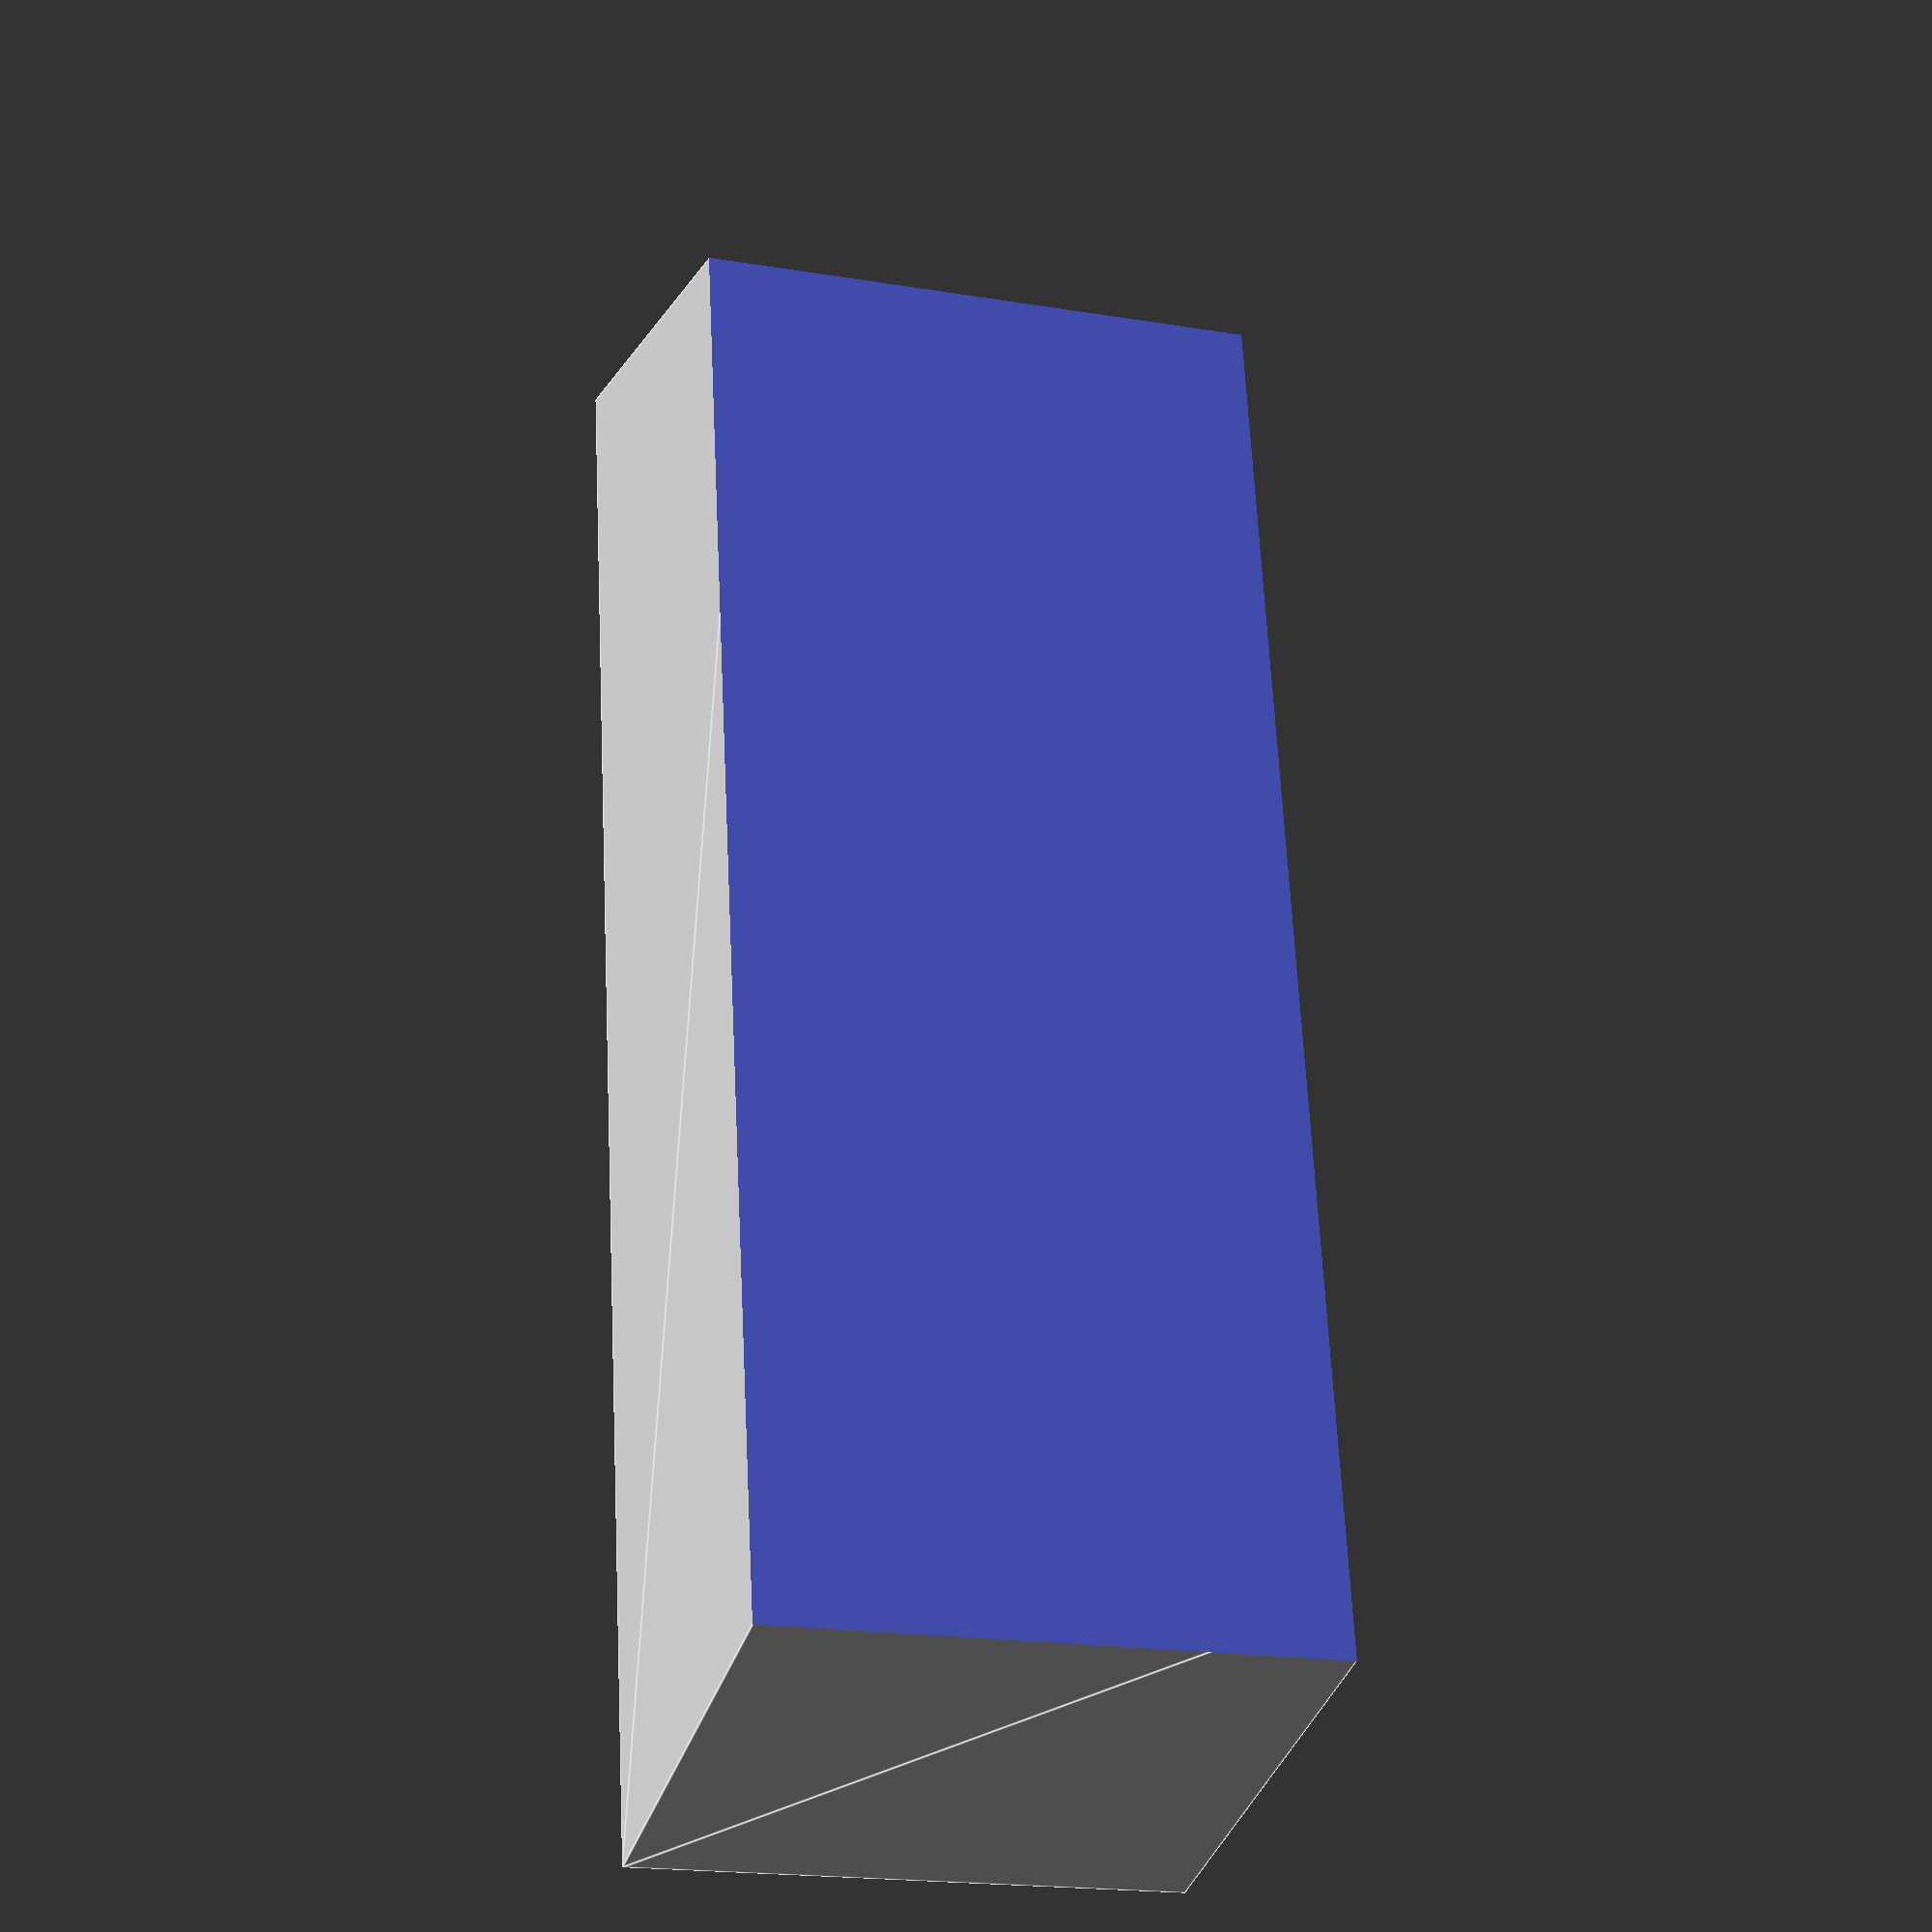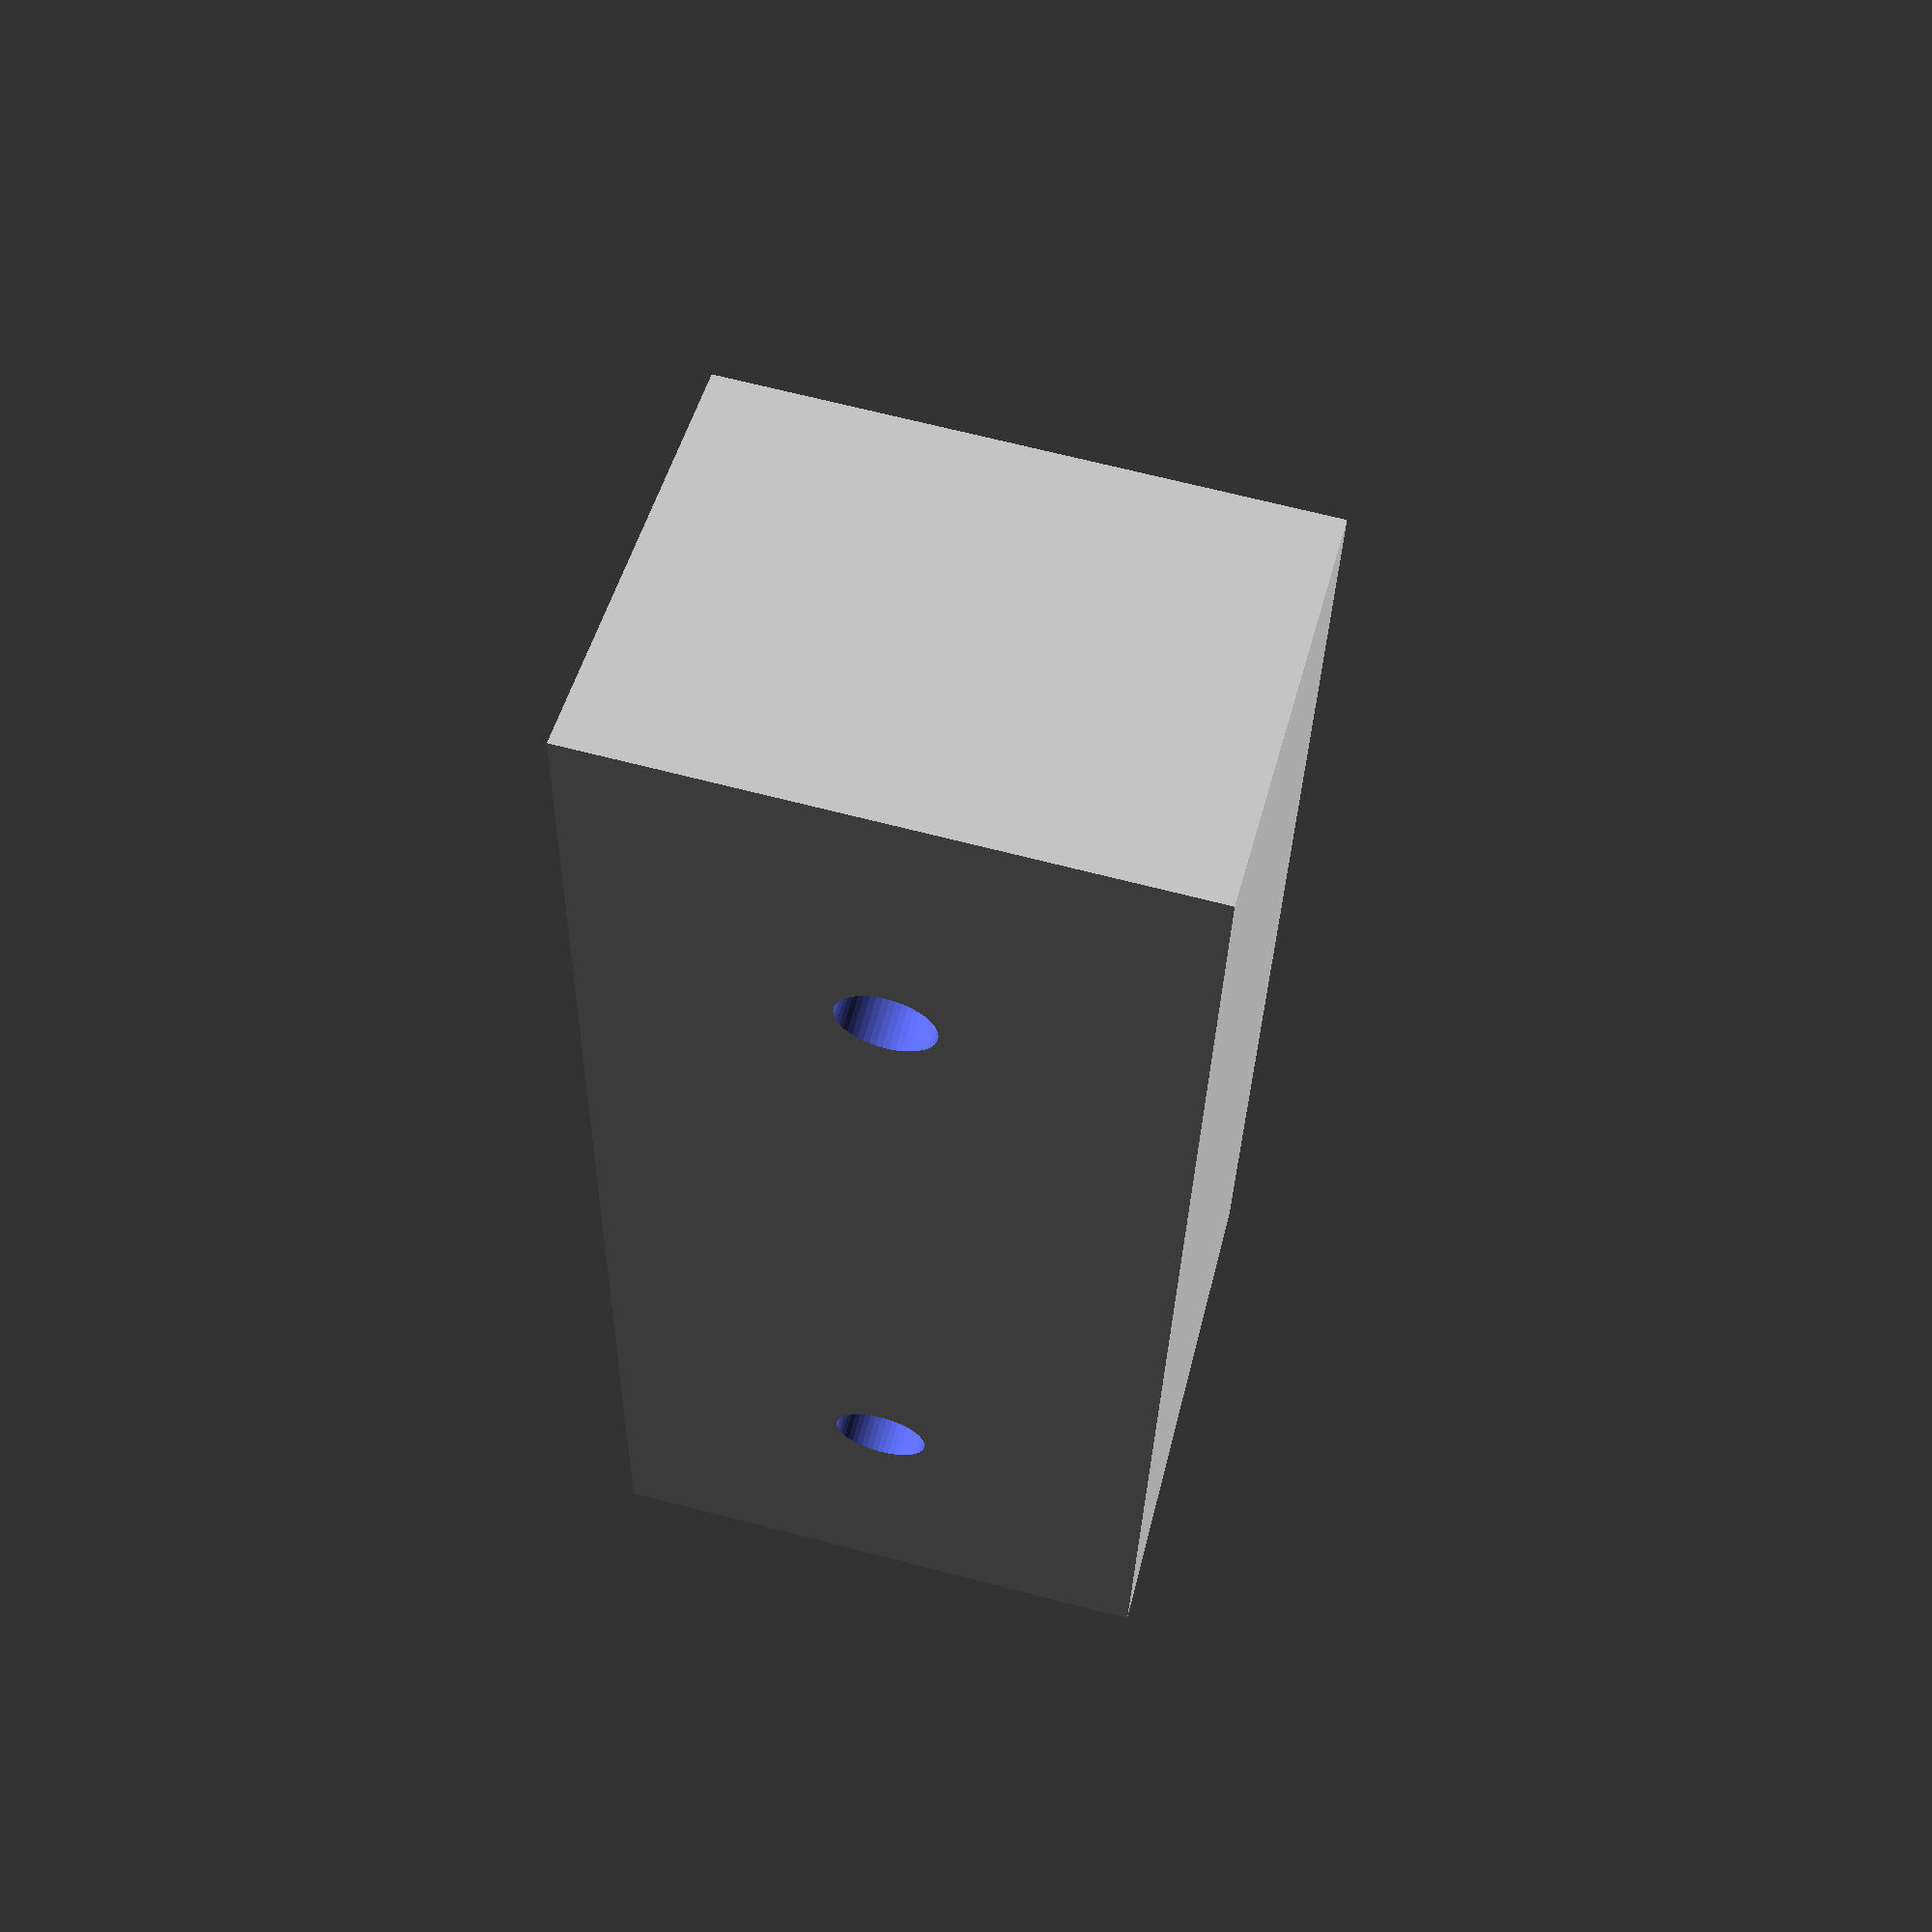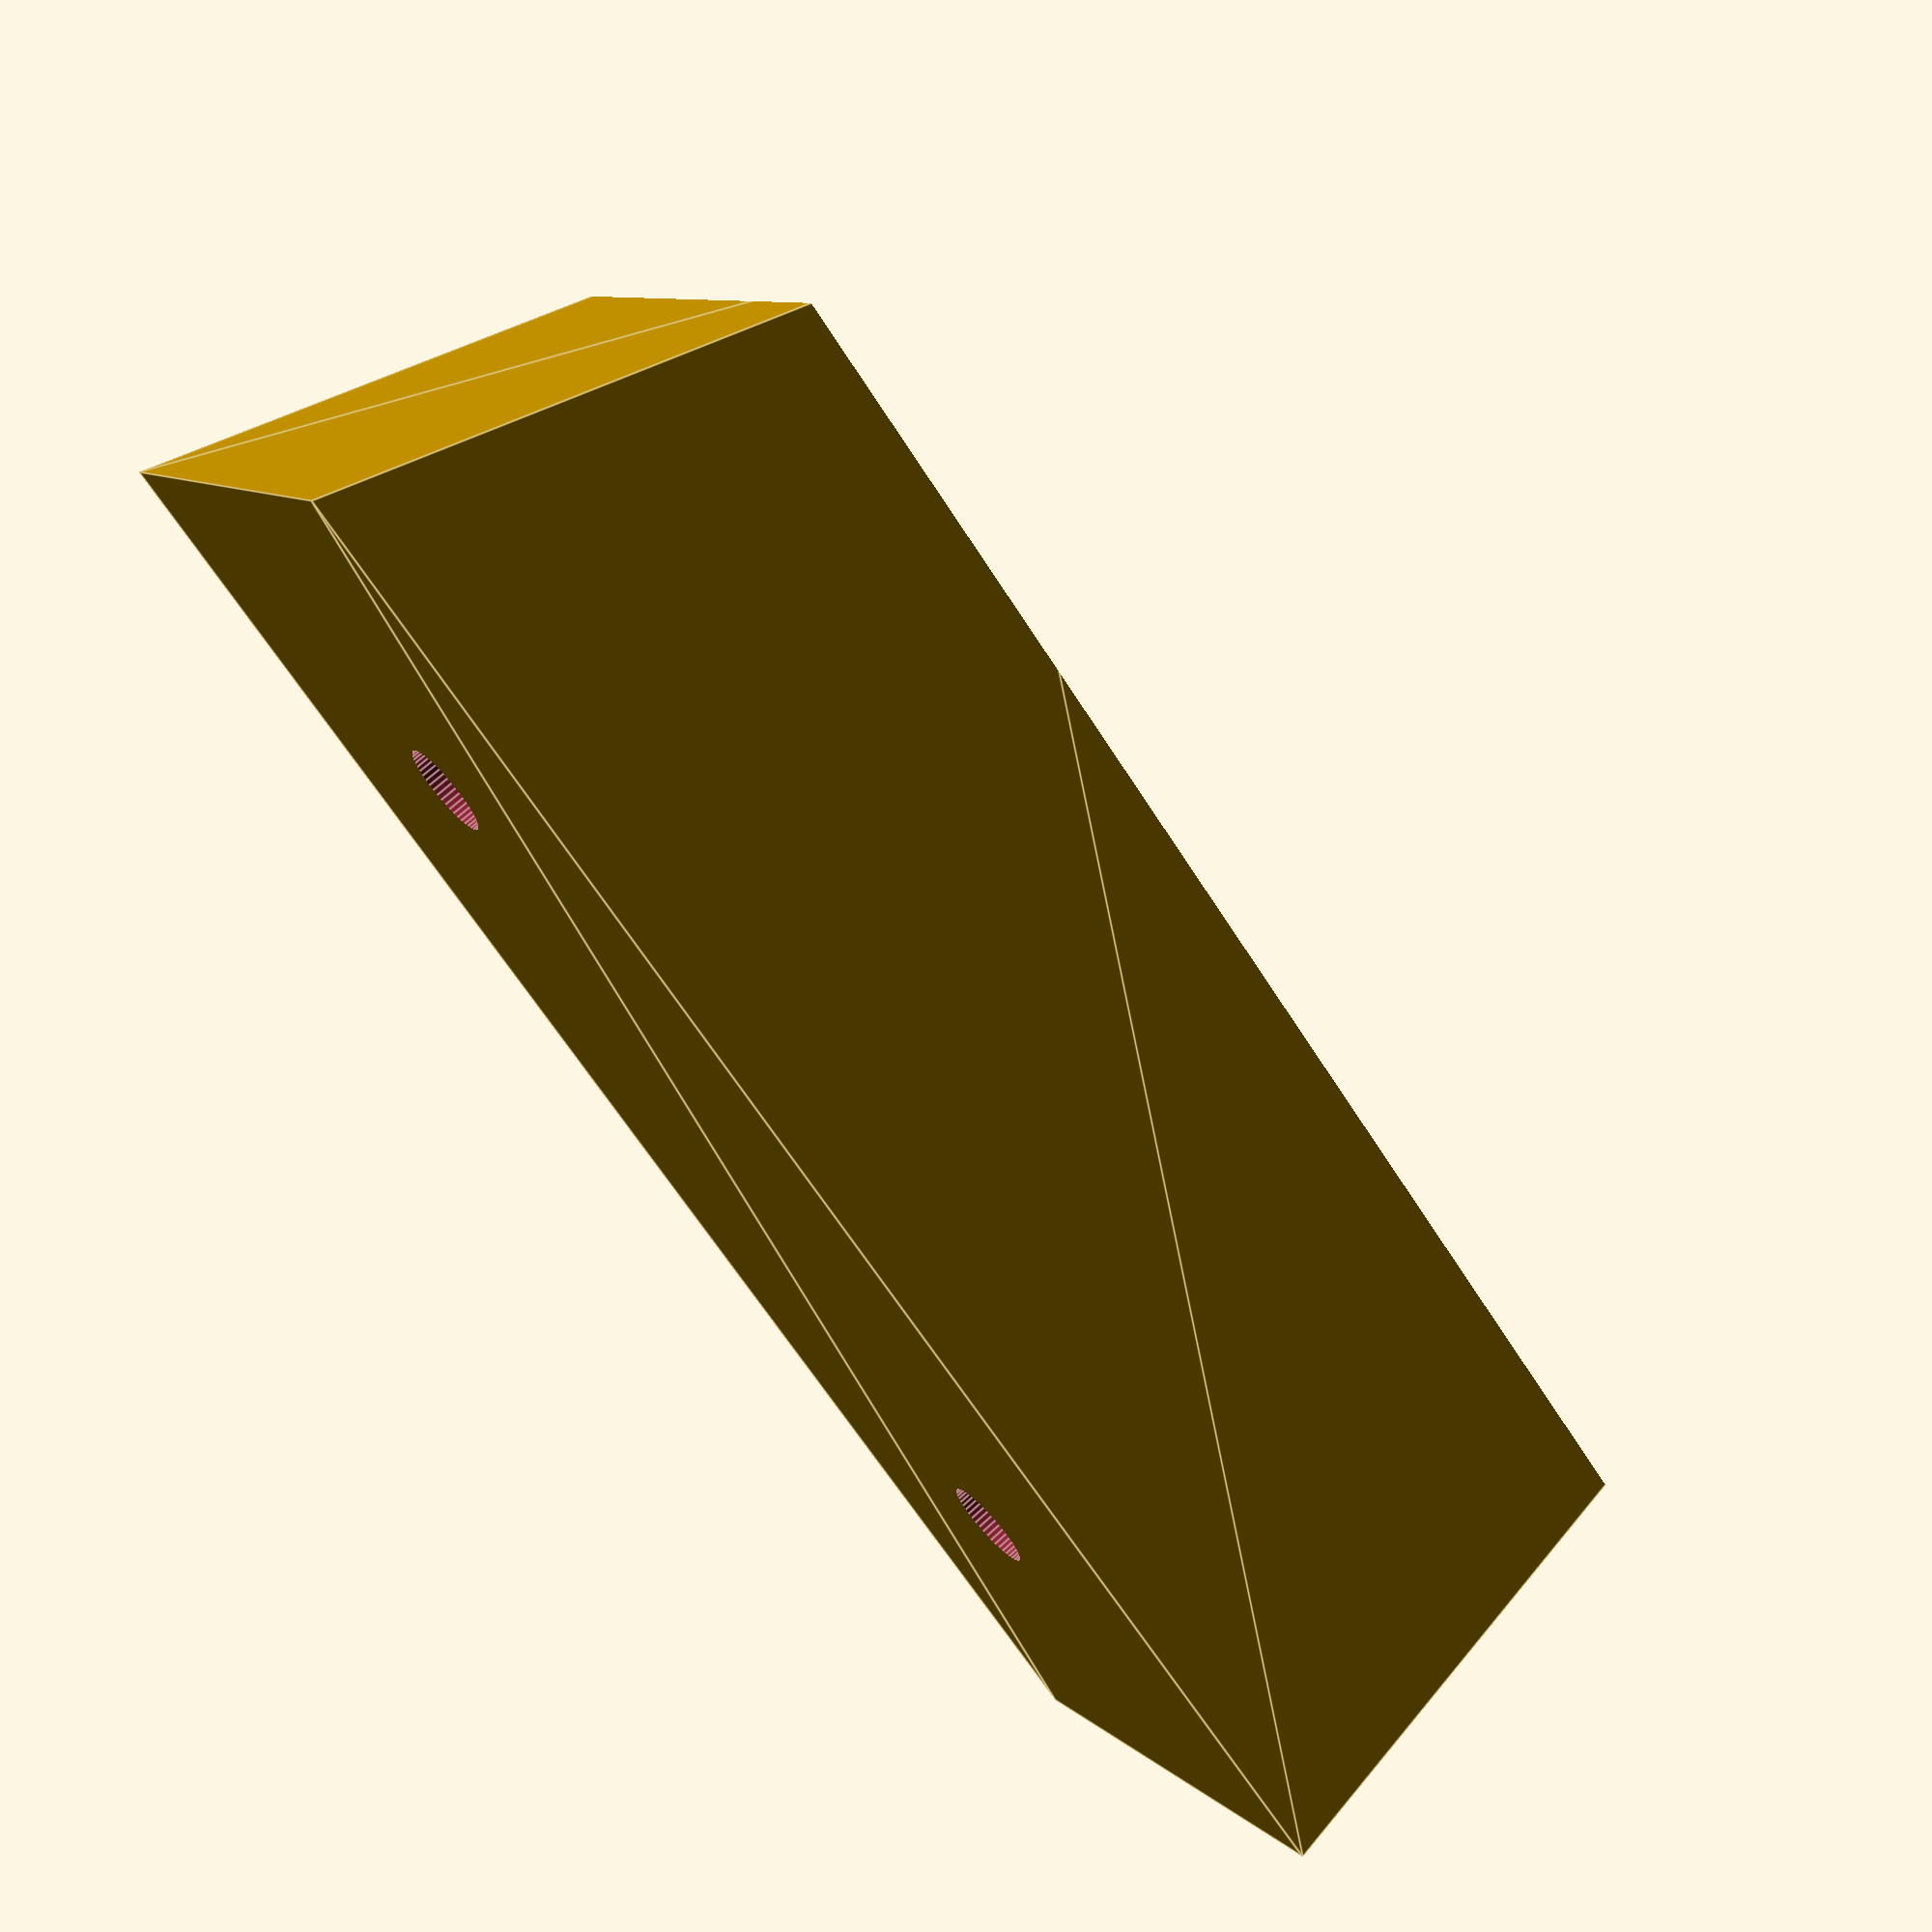
<openscad>
$fn = $preview ? 50 : 170;

RENDER_TOP = false;
RENDER_BOTTOM = true;
RENDER_PEG = false;

// mm to cut of the bottom of the holder block
HOLDER_BOTTOM_SPACE = 10;

LOWER_HEIGHT = 36.5;
BOTTOM_WIDTH = 35.79;
//BOTTOM_WIDTH = 10;
UPPER_HEIGHT = 39.8;
TOP_WIDTH = 36.2;
TOP_LENGTH = 105;
BOTTOM_LENGTH = 87;

WIDTH_DIFF = TOP_WIDTH - BOTTOM_WIDTH;
LENGTH_DIFF = TOP_LENGTH - BOTTOM_LENGTH;
BOTTOM_LENGTH_OFFSET = LENGTH_DIFF/2 * 0.7;

BOTTLE_DIAMETER = 85;
BOTTLE_HOLDER_HEIGHT = 60;
BOTTLE_Y_OFFSET = 7;

LIP_SIZE = 16;
THICKNESS = 7;

PEG_HEIGHT = 10;
PEG_RADIUS = 3;

difference() {
    union() {
        
        if (RENDER_BOTTOM) {
        // Hole wedge
        difference() {
            translate([0, 0, -HOLDER_BOTTOM_SPACE])
            translate([-TOP_WIDTH/2, -TOP_LENGTH/2, 0])
              polyhedron(points = [
            // Bottom
            [WIDTH_DIFF/2, BOTTOM_LENGTH_OFFSET, 0],
            [BOTTOM_WIDTH+WIDTH_DIFF/2, BOTTOM_LENGTH_OFFSET, 0],
            [TOP_WIDTH, BOTTOM_LENGTH + BOTTOM_LENGTH_OFFSET, 0],        
            [0, BOTTOM_LENGTH + BOTTOM_LENGTH_OFFSET, 0],
            
            // Top
            [WIDTH_DIFF/2, 0, UPPER_HEIGHT],
            [BOTTOM_WIDTH+WIDTH_DIFF/2, 0, UPPER_HEIGHT],
            [TOP_WIDTH, TOP_LENGTH, UPPER_HEIGHT],    
            [0, TOP_LENGTH, UPPER_HEIGHT]
        ], faces = [
              [0,1,2,3],  // bottom
              [4,5,1,0],  // front
              [7,6,5,4],  // top
              [5,6,2,1],  // right
              [6,7,3,2],  // back
              [7,4,0,3]   // left
                ]);
            translate([0, 0, -HOLDER_BOTTOM_SPACE])
              cube([100, 100, HOLDER_BOTTOM_SPACE * 2], center = true);
        };
    };
    
    if (RENDER_TOP) {
        // lip
        translate([0, 0, THICKNESS/2 + UPPER_HEIGHT - HOLDER_BOTTOM_SPACE])
        cube([BOTTLE_DIAMETER + LIP_SIZE, TOP_LENGTH + LIP_SIZE + 10, THICKNESS], center = true);
        //TOP_WIDTH + LIP_SIZE + 25

        // Cup holder wall
        translate([0, BOTTLE_Y_OFFSET, UPPER_HEIGHT - HOLDER_BOTTOM_SPACE])
        cylinder(h = BOTTLE_HOLDER_HEIGHT, r = BOTTLE_DIAMETER/2 + LIP_SIZE/2);
    }
    
    };

    if (!RENDER_WEDGE || RENDER_ALL) {
        translate([0, BOTTLE_Y_OFFSET, UPPER_HEIGHT - HOLDER_BOTTOM_SPACE + 5])
        cylinder(h = BOTTLE_HOLDER_HEIGHT + 1, r1 = BOTTLE_DIAMETER/2, r2 = BOTTLE_DIAMETER/2 + 1.5);

        // Cut a notch to allow stretching
        hull() {
            translate([0, -BOTTLE_DIAMETER/2 + BOTTLE_Y_OFFSET - 4, BOTTLE_HOLDER_HEIGHT + UPPER_HEIGHT - 30])
            sphere(r = 12);
            translate([0, -BOTTLE_DIAMETER/2 + BOTTLE_Y_OFFSET - 4, BOTTLE_HOLDER_HEIGHT + UPPER_HEIGHT])
            sphere(r = 12);
            
        }
    }
    
    // peg holes for aligning both parts
    translate([0, 30, UPPER_HEIGHT - PEG_HEIGHT - HOLDER_BOTTOM_SPACE + THICKNESS/2])
        cylinder(h = PEG_HEIGHT, r = PEG_RADIUS);
    translate([0, -30, UPPER_HEIGHT - PEG_HEIGHT - HOLDER_BOTTOM_SPACE + THICKNESS/2])
        cylinder(h = PEG_HEIGHT, r = PEG_RADIUS);
};

if (RENDER_PEG) {
    cylinder(h = PEG_HEIGHT - 0.2, r = PEG_RADIUS-0.15);
}



//    translate([0, BOTTLE_Y_OFFSET, UPPER_HEIGHT - HOLDER_BOTTOM_SPACE + 5])
//    cylinder(h = 280, r1 = BOTTLE_DIAMETER/2, r2 = BOTTLE_DIAMETER/2);
</openscad>
<views>
elev=28.2 azim=2.9 roll=162.4 proj=p view=edges
elev=297.8 azim=1.2 roll=14.6 proj=p view=wireframe
elev=291.0 azim=307.5 roll=47.5 proj=p view=edges
</views>
